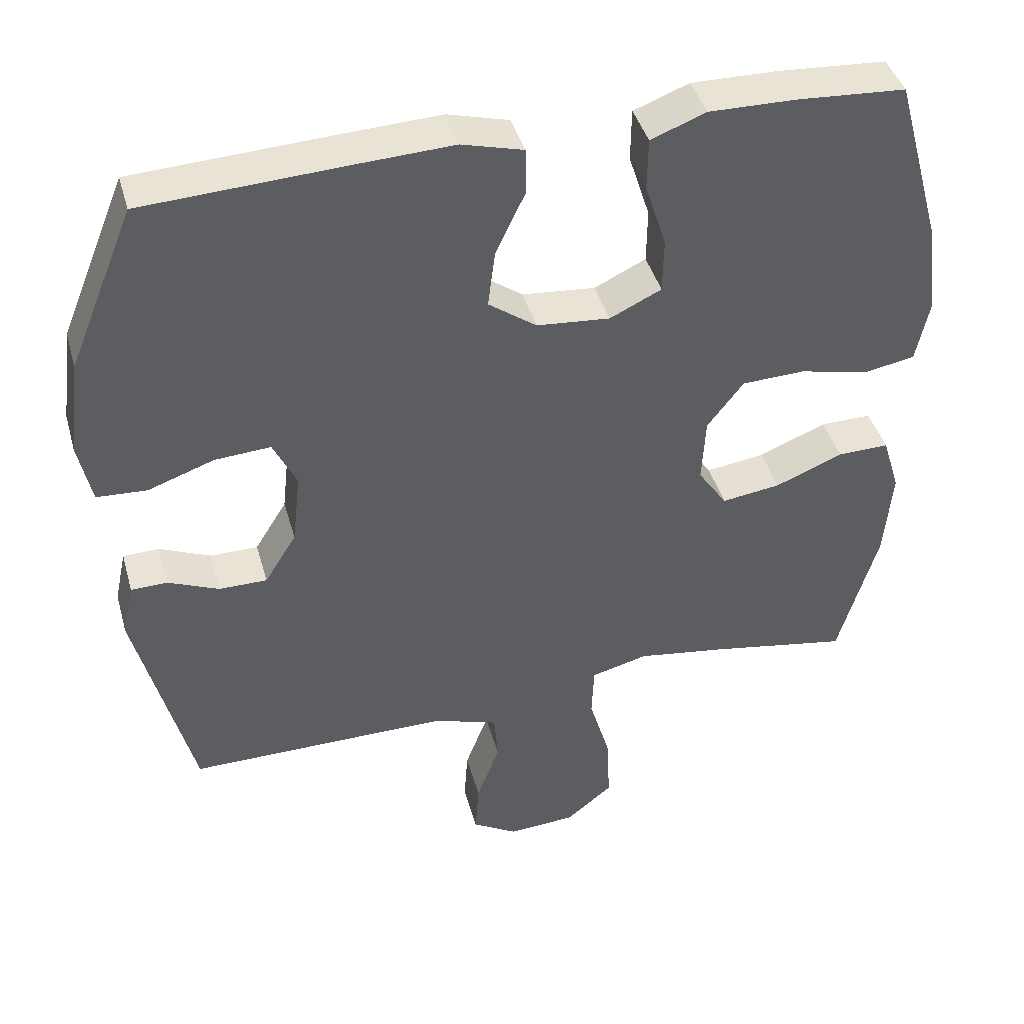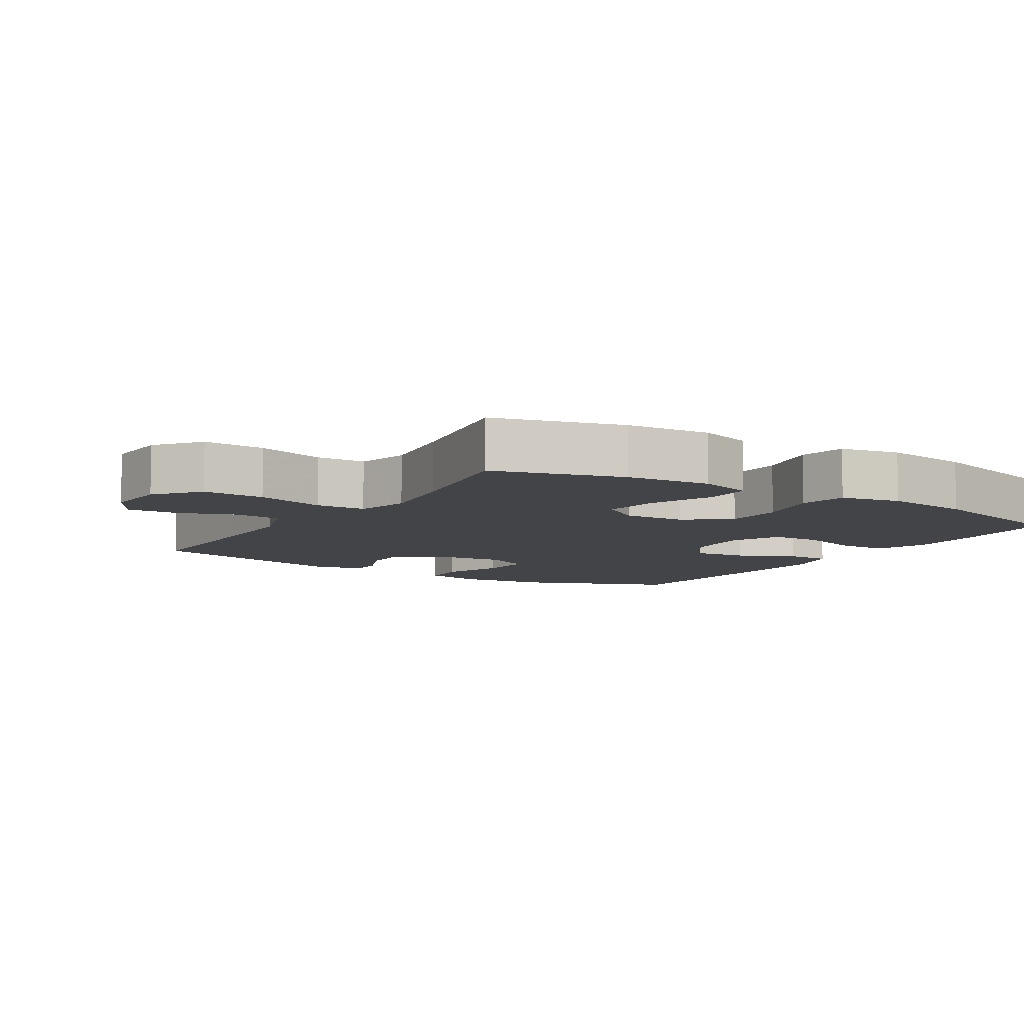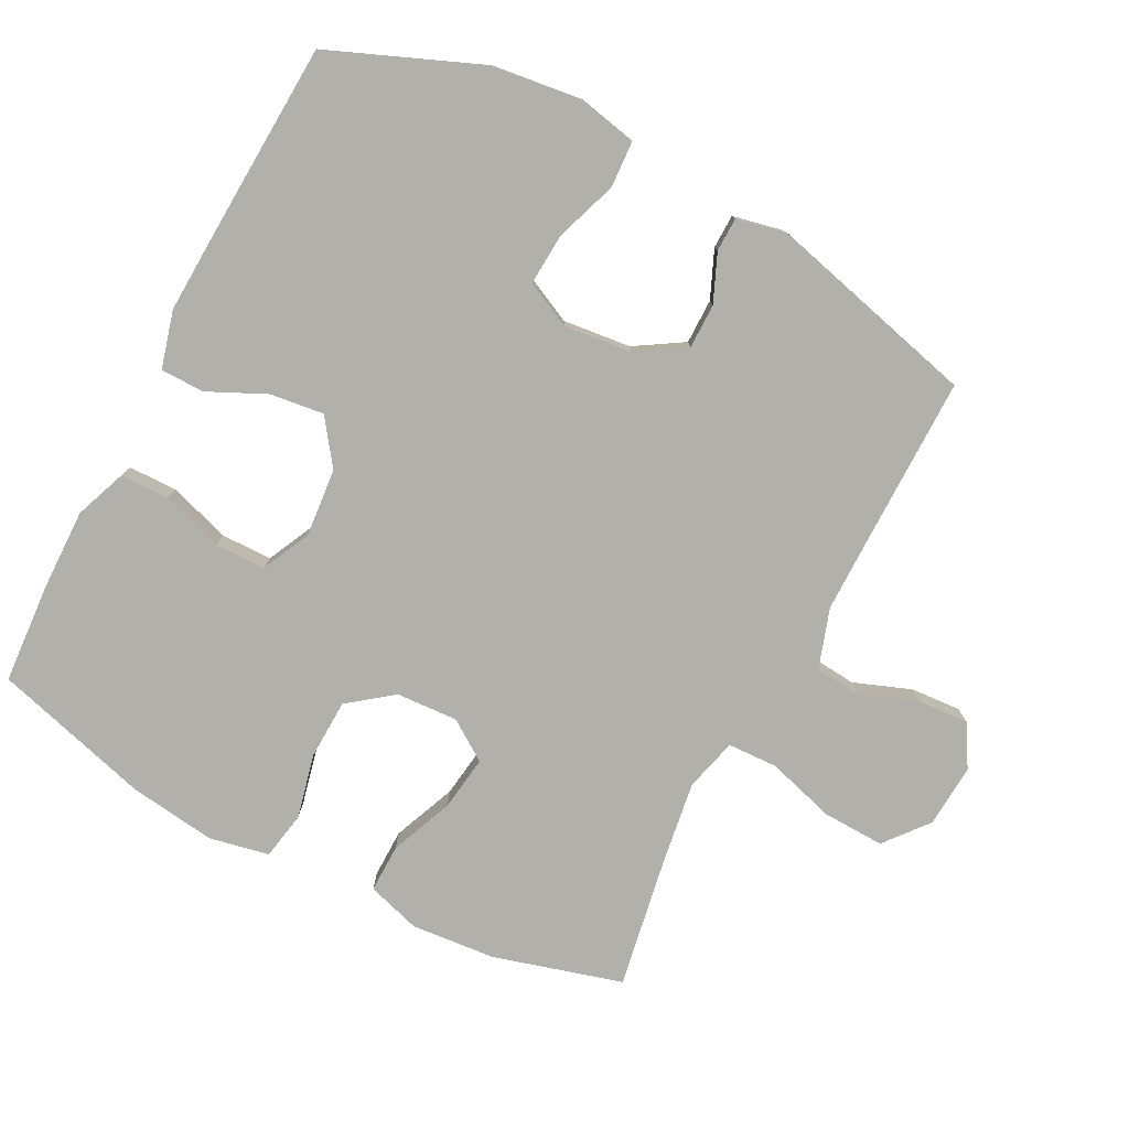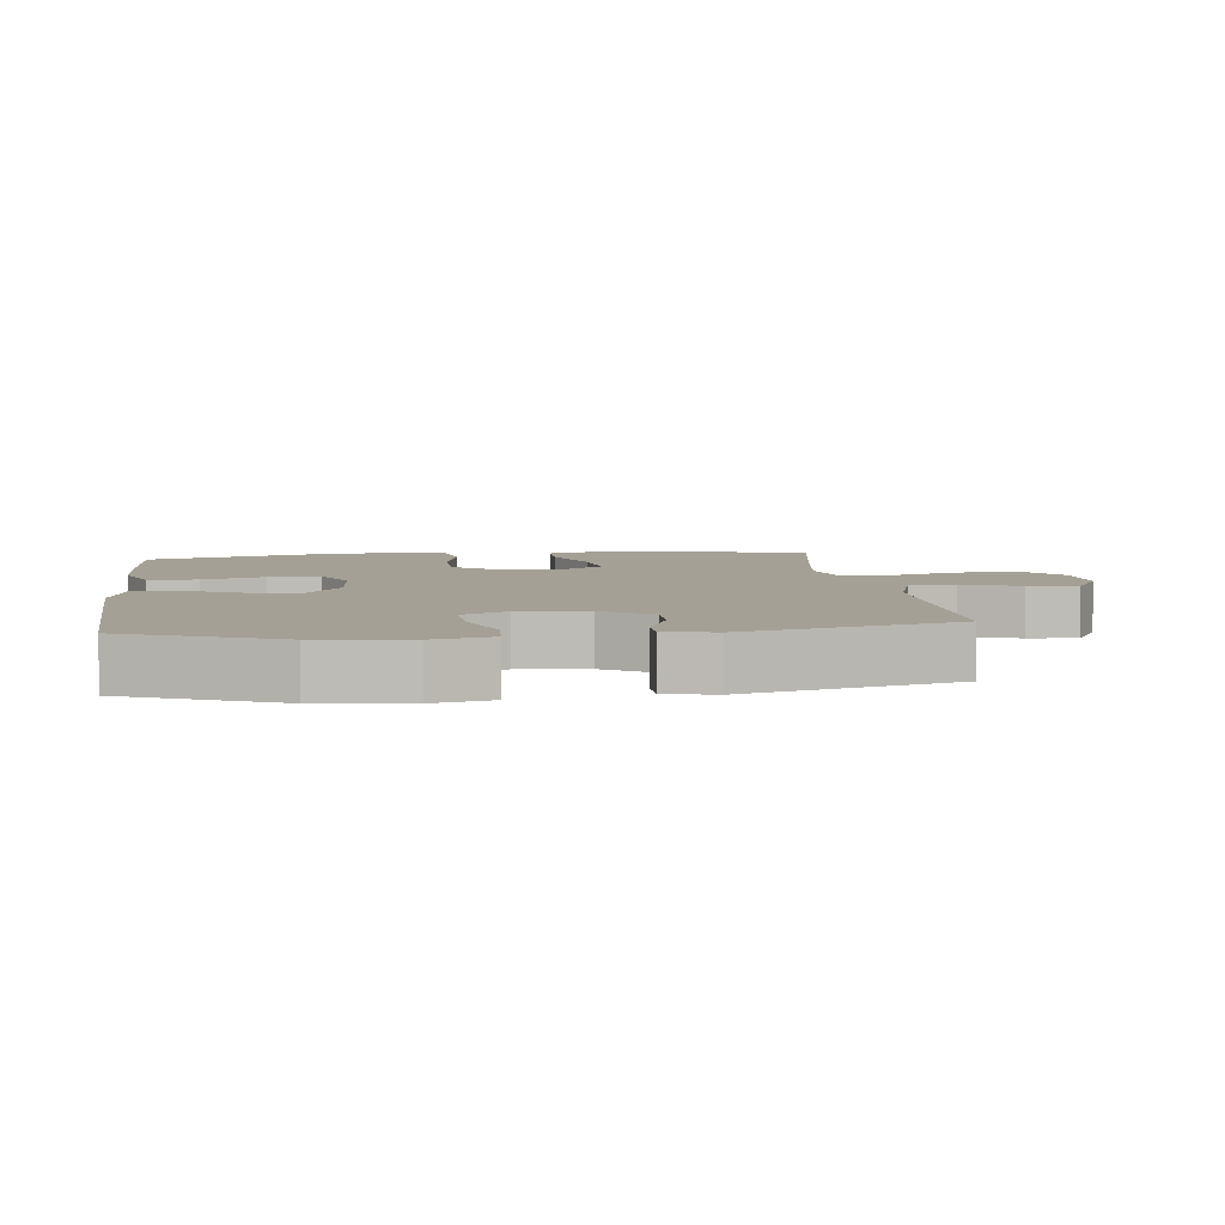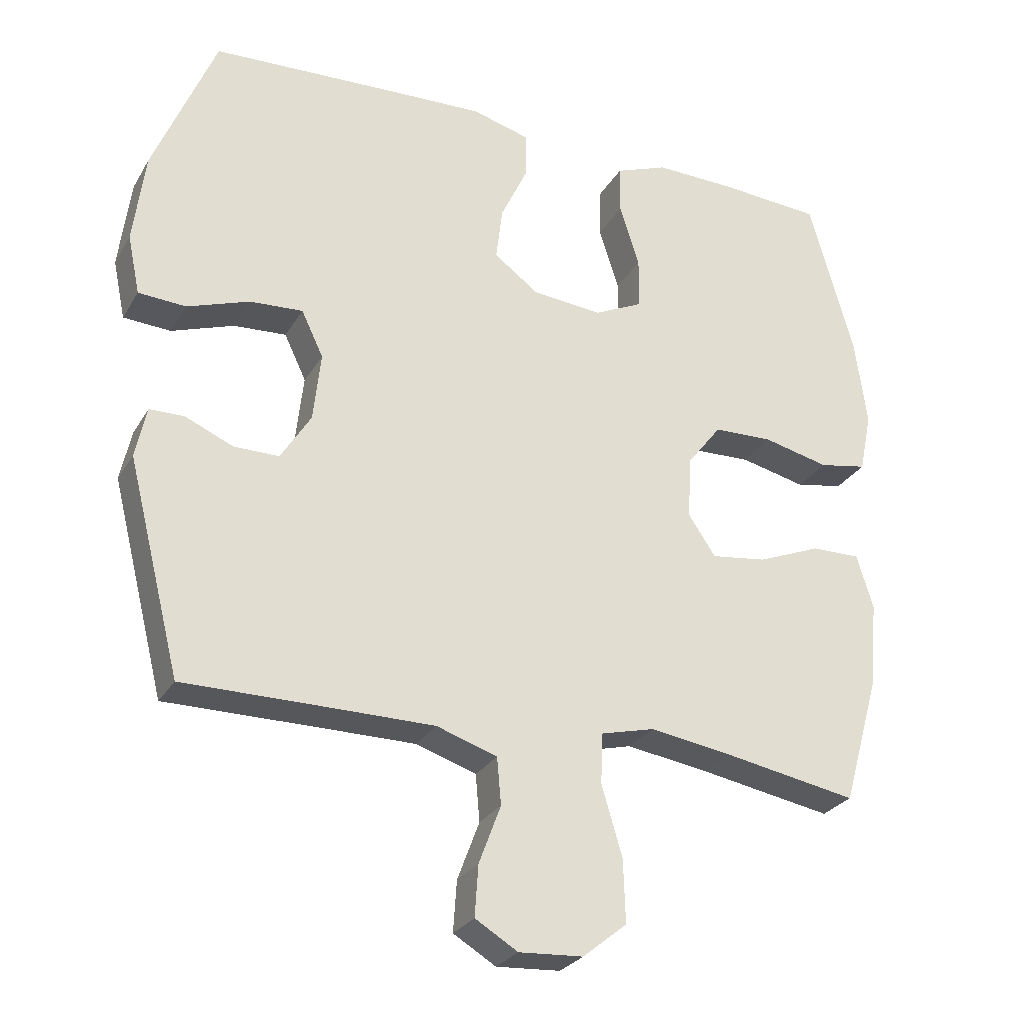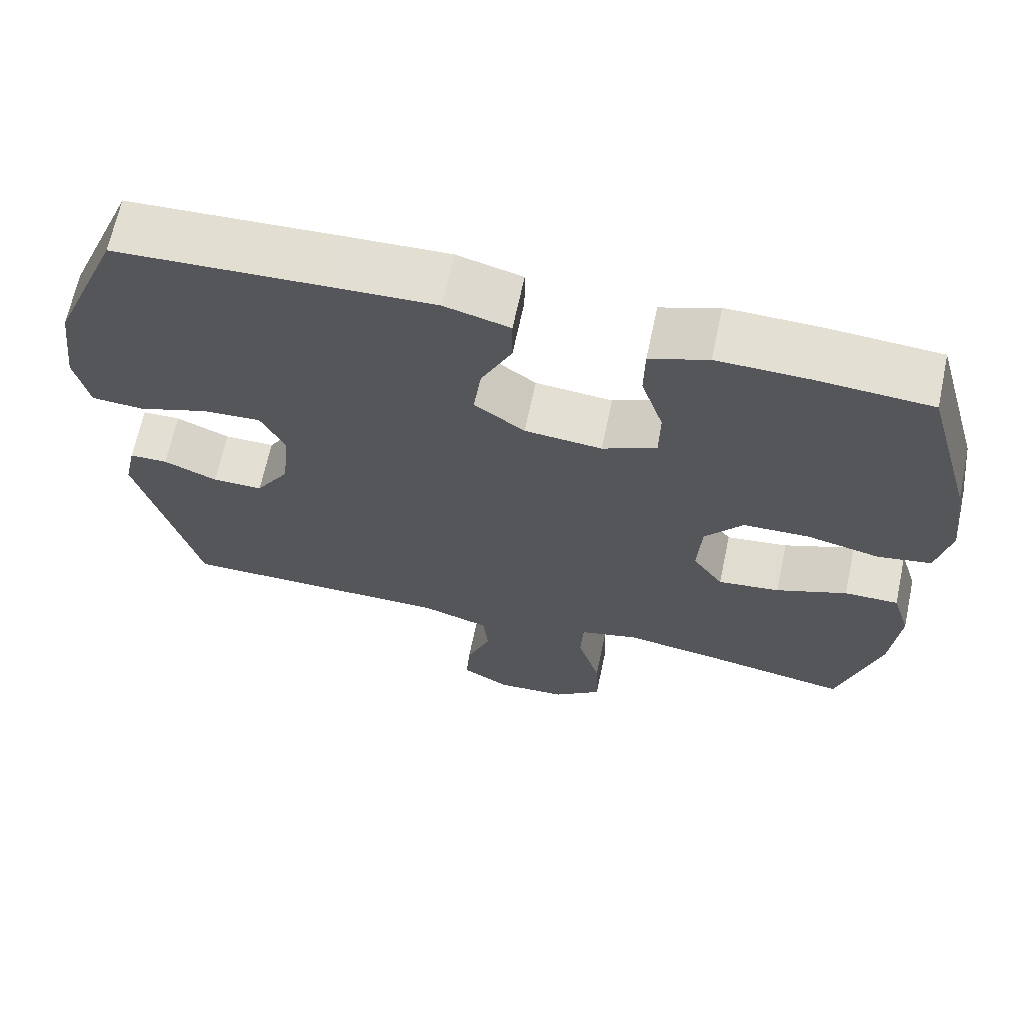
<metadata>
{"format":"obj","ext":"obj","renderer":"f3d","projection":"perspective","resolution":1024,"background":"white","views":[{"elev":42.1,"azim":164.6,"up":"+Z"},{"elev":-8.1,"azim":-122.2,"up":"+Y"},{"elev":-78.5,"azim":62.5,"up":"+Y"},{"elev":5.9,"azim":82.9,"up":"+Y"},{"elev":-27.4,"azim":155.3,"up":"+Z"},{"elev":66.8,"azim":-168.0,"up":"+Z"}]}
</metadata>
<code>
v -0.5 0.07 0.5
v -0.35 0.07 0.51
v -0.232 0.07 0.512
v -0.156 0.07 0.483
v -0.155 0.07 0.411
v -0.184 0.07 0.32
v -0.183 0.07 0.245
v -0.112 0.07 0.211
v -0.011 0.07 0.22
v 0.055 0.07 0.268
v 0.045 0.07 0.347
v 0.005 0.07 0.432
v 0.005 0.07 0.497
v 0.09 0.07 0.52
v 0.225 0.07 0.514
v 0.5 0.07 0.5
v 0.591 0.07 0.278
v 0.608 0.07 0.145
v 0.59 0.07 0.059
v 0.521 0.07 0.055
v 0.43 0.07 0.087
v 0.353 0.07 0.092
v 0.321 0.07 0.025
v 0.332 0.07 -0.075
v 0.376 0.07 -0.146
v 0.442 0.07 -0.146
v 0.512 0.07 -0.116
v 0.562 0.07 -0.117
v 0.578 0.07 -0.191
v 0.5 0.07 -0.5
v 0.271 0.07 -0.499
v 0.139 0.07 -0.499
v 0.051 0.07 -0.528
v 0.045 0.07 -0.596
v 0.077 0.07 -0.681
v 0.082 0.07 -0.755
v 0.02 0.07 -0.792
v -0.073 0.07 -0.786
v -0.137 0.07 -0.734
v -0.134 0.07 -0.643
v -0.104 0.07 -0.541
v -0.107 0.07 -0.468
v -0.185 0.07 -0.448
v -0.306 0.07 -0.466
v -0.5 0.07 -0.5
v -0.554 0.07 -0.311
v -0.565 0.07 -0.187
v -0.541 0.07 -0.108
v -0.47 0.07 -0.109
v -0.377 0.07 -0.147
v -0.296 0.07 -0.158
v -0.256 0.07 -0.099
v -0.261 0.07 -0.008
v -0.311 0.07 0.057
v -0.398 0.07 0.06
v -0.494 0.07 0.038
v -0.564 0.07 0.051
v -0.582 0.07 0.139
v -0.565 0.07 0.267
v -0.5 0 0.5
v -0.35 0 0.51
v -0.232 0 0.512
v -0.156 0 0.483
v -0.155 0 0.411
v -0.184 0 0.32
v -0.183 0 0.245
v -0.112 0 0.211
v -0.011 0 0.22
v 0.055 0 0.268
v 0.045 0 0.347
v 0.005 0 0.432
v 0.005 0 0.497
v 0.09 0 0.52
v 0.225 0 0.514
v 0.5 0 0.5
v 0.591 0 0.278
v 0.608 0 0.145
v 0.59 0 0.059
v 0.521 0 0.055
v 0.43 0 0.087
v 0.353 0 0.092
v 0.321 0 0.025
v 0.332 0 -0.075
v 0.376 0 -0.146
v 0.442 0 -0.146
v 0.512 0 -0.116
v 0.562 0 -0.117
v 0.578 0 -0.191
v 0.5 0 -0.5
v 0.271 0 -0.499
v 0.139 0 -0.499
v 0.051 0 -0.528
v 0.045 0 -0.596
v 0.077 0 -0.681
v 0.082 0 -0.755
v 0.02 0 -0.792
v -0.073 0 -0.786
v -0.137 0 -0.734
v -0.134 0 -0.643
v -0.104 0 -0.541
v -0.107 0 -0.468
v -0.185 0 -0.448
v -0.306 0 -0.466
v -0.5 0 -0.5
v -0.554 0 -0.311
v -0.565 0 -0.187
v -0.541 0 -0.108
v -0.47 0 -0.109
v -0.377 0 -0.147
v -0.296 0 -0.158
v -0.256 0 -0.099
v -0.261 0 -0.008
v -0.311 0 0.057
v -0.398 0 0.06
v -0.494 0 0.038
v -0.564 0 0.051
v -0.582 0 0.139
v -0.565 0 0.267
f 55 56 57 58
f 54 55 58 59
f 47 48 49 50
f 47 50 51
f 44 45 46 47
f 43 44 47 51
f 42 43 51 52
f 38 39 40 41
f 38 41 42
f 37 38 42
f 34 35 36 37
f 33 34 37 42
f 32 33 42 52
f 28 29 30 31
f 26 27 28 31
f 25 26 31 32
f 24 25 32 52
f 18 19 20 21
f 18 21 22
f 17 18 22
f 16 17 22
f 15 16 22 23
f 11 12 13 14
f 10 11 14 15
f 3 4 5 6
f 3 6 7
f 2 3 7
f 54 59 1 2
f 53 54 2 7
f 52 53 7 8
f 24 52 8 9
f 10 15 23 24
f 9 10 24
f 117 116 115 114
f 118 117 114 113
f 109 108 107 106
f 110 109 106
f 106 105 104 103
f 110 106 103 102
f 111 110 102 101
f 100 99 98 97
f 101 100 97
f 101 97 96
f 96 95 94 93
f 101 96 93 92
f 111 101 92 91
f 90 89 88 87
f 90 87 86 85
f 91 90 85 84
f 111 91 84 83
f 80 79 78 77
f 81 80 77
f 81 77 76
f 81 76 75
f 82 81 75 74
f 73 72 71 70
f 74 73 70 69
f 65 64 63 62
f 66 65 62
f 66 62 61
f 61 60 118 113
f 66 61 113 112
f 67 66 112 111
f 68 67 111 83
f 83 82 74 69
f 83 69 68
f 1 60 61 2
f 2 61 62 3
f 3 62 63 4
f 4 63 64 5
f 5 64 65 6
f 6 65 66 7
f 7 66 67 8
f 8 67 68 9
f 9 68 69 10
f 10 69 70 11
f 11 70 71 12
f 12 71 72 13
f 13 72 73 14
f 14 73 74 15
f 15 74 75 16
f 16 75 76 17
f 17 76 77 18
f 18 77 78 19
f 19 78 79 20
f 20 79 80 21
f 21 80 81 22
f 22 81 82 23
f 23 82 83 24
f 24 83 84 25
f 25 84 85 26
f 26 85 86 27
f 27 86 87 28
f 28 87 88 29
f 29 88 89 30
f 30 89 90 31
f 31 90 91 32
f 32 91 92 33
f 33 92 93 34
f 34 93 94 35
f 35 94 95 36
f 36 95 96 37
f 37 96 97 38
f 38 97 98 39
f 39 98 99 40
f 40 99 100 41
f 41 100 101 42
f 42 101 102 43
f 43 102 103 44
f 44 103 104 45
f 45 104 105 46
f 46 105 106 47
f 47 106 107 48
f 48 107 108 49
f 49 108 109 50
f 50 109 110 51
f 51 110 111 52
f 52 111 112 53
f 53 112 113 54
f 54 113 114 55
f 55 114 115 56
f 56 115 116 57
f 57 116 117 58
f 58 117 118 59
f 59 118 60 1

</code>
